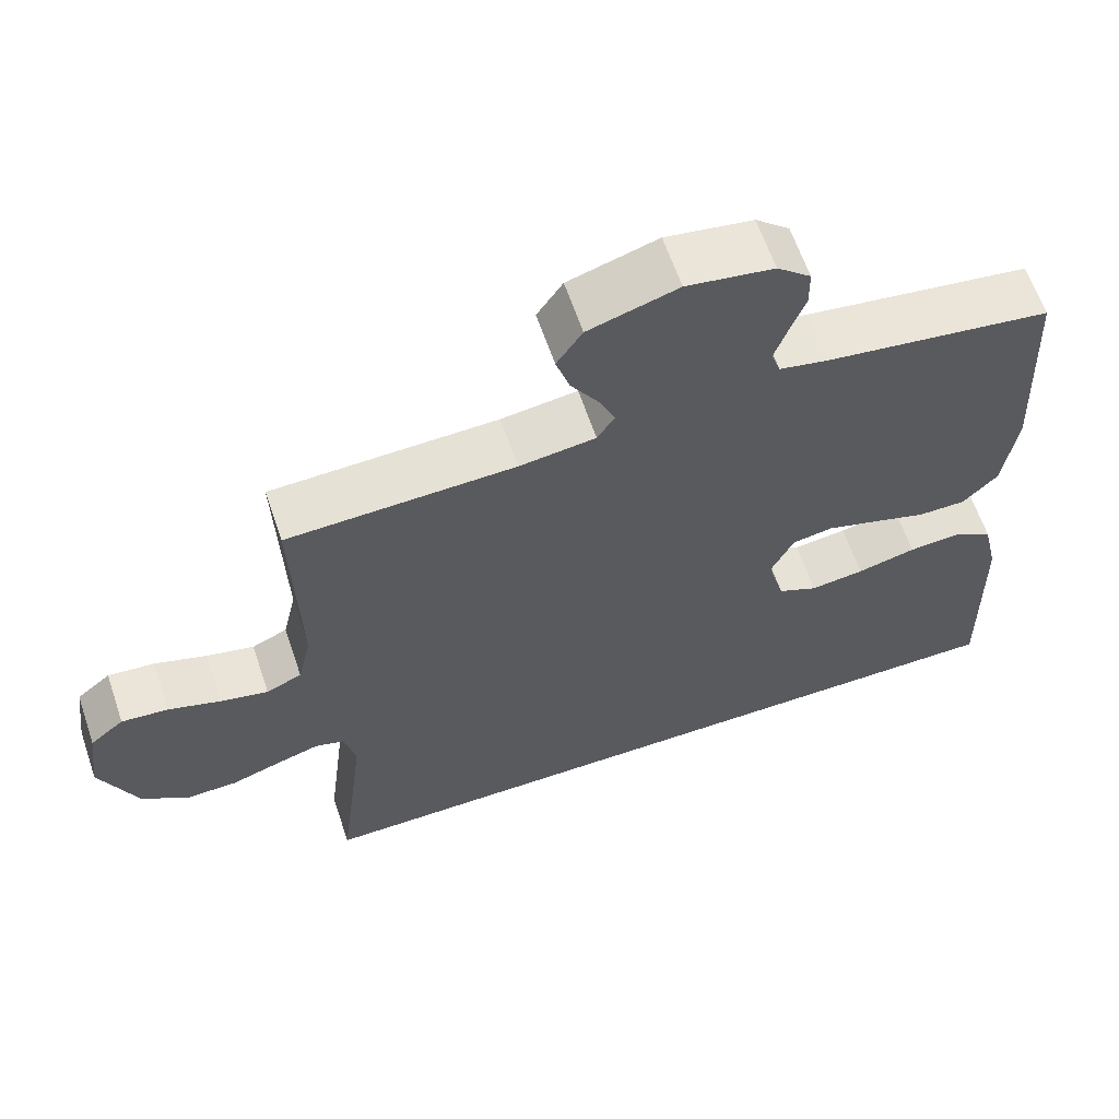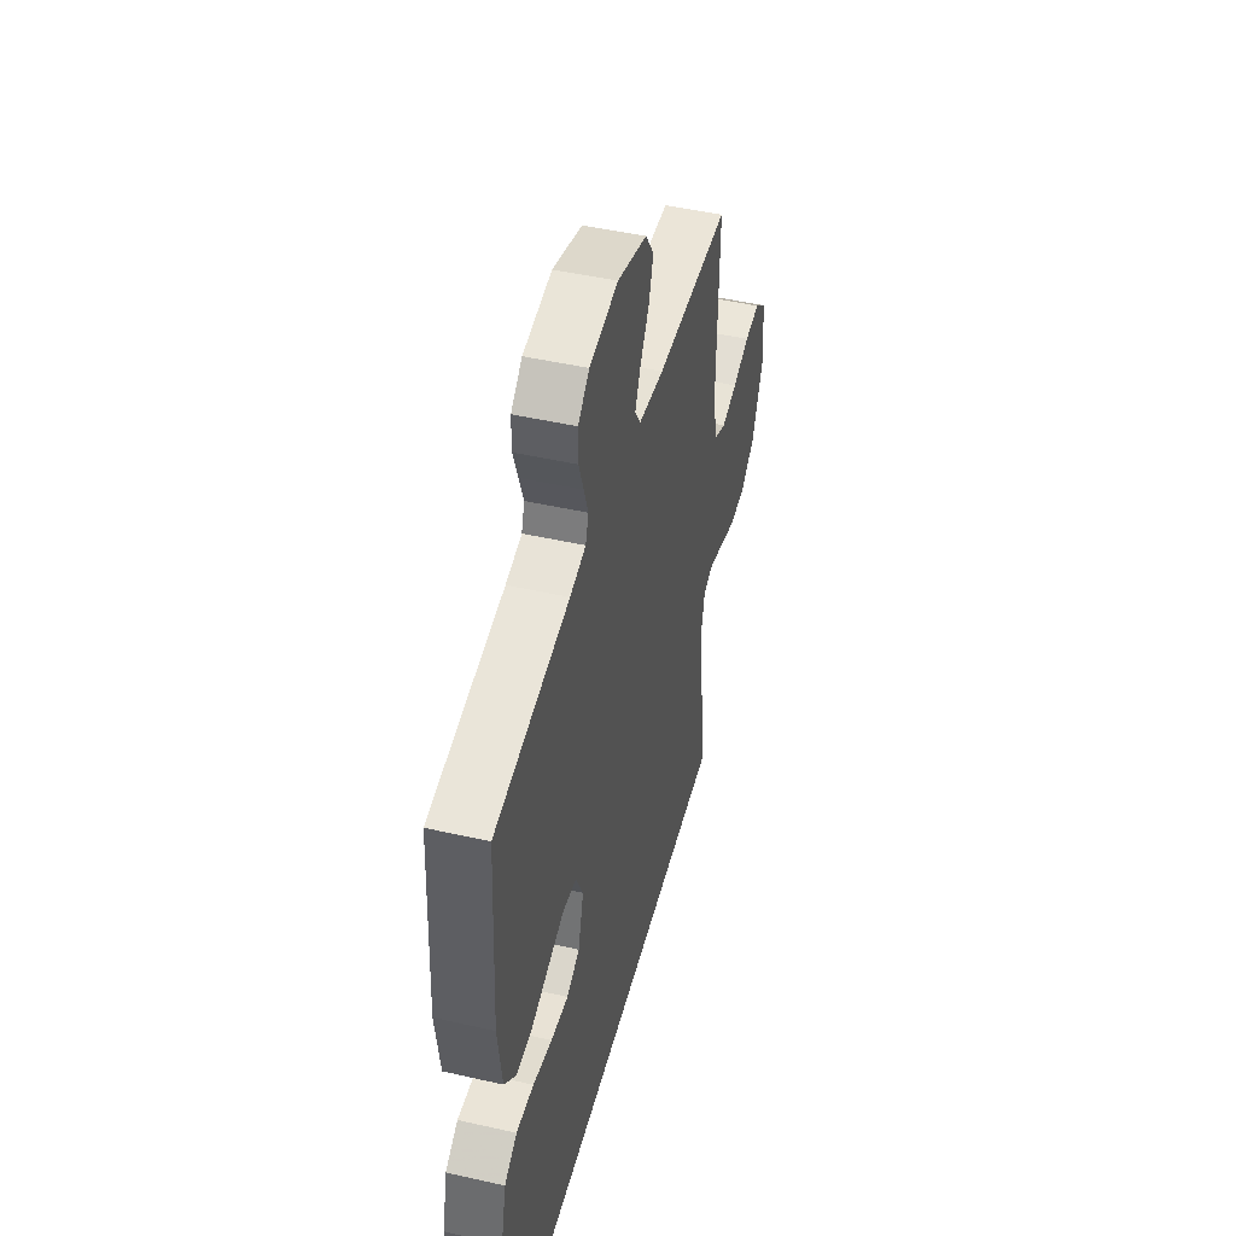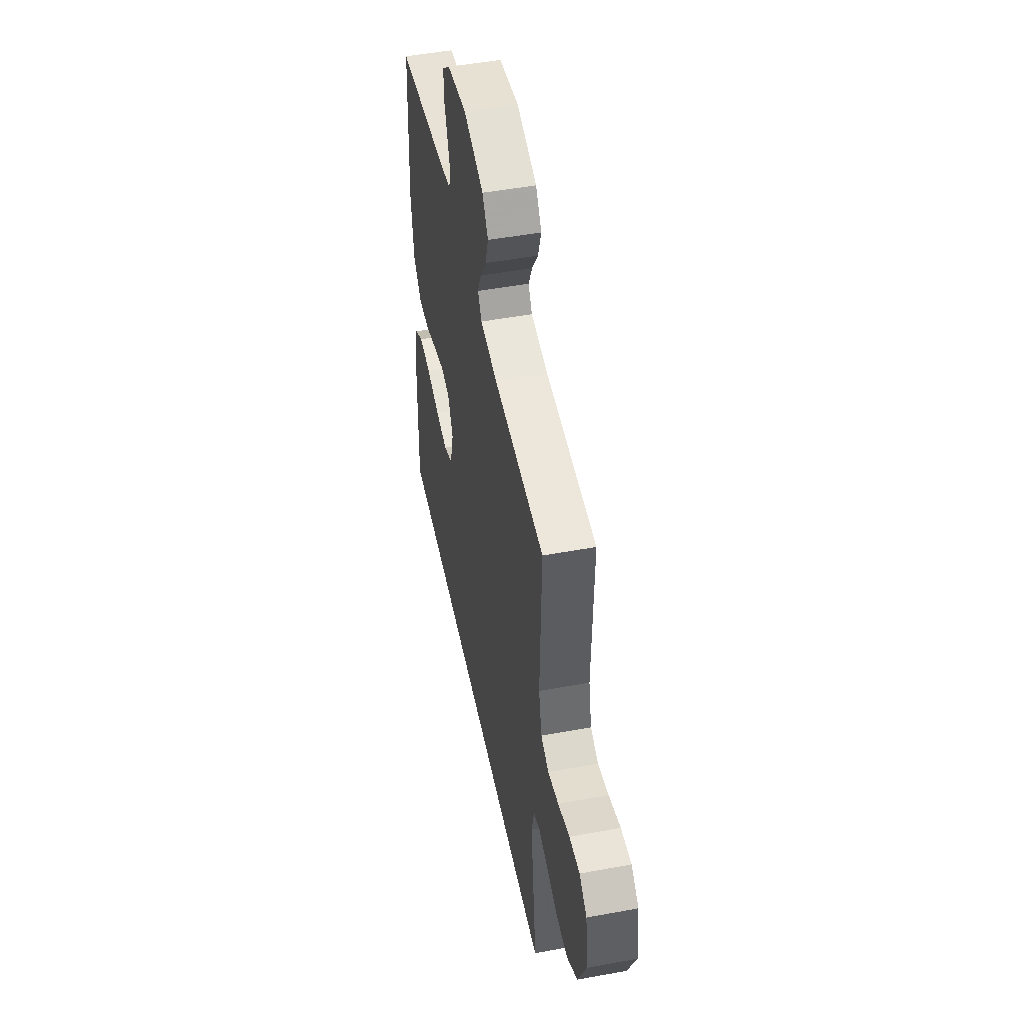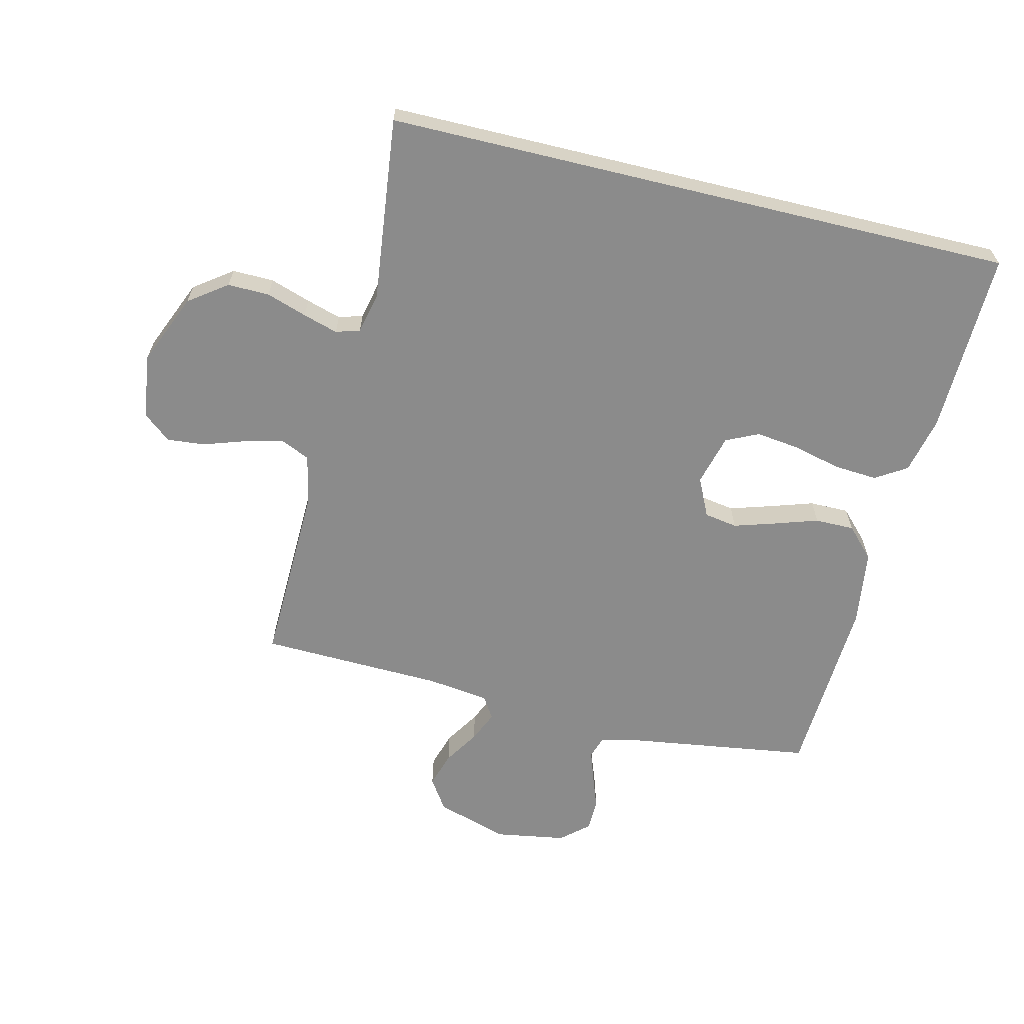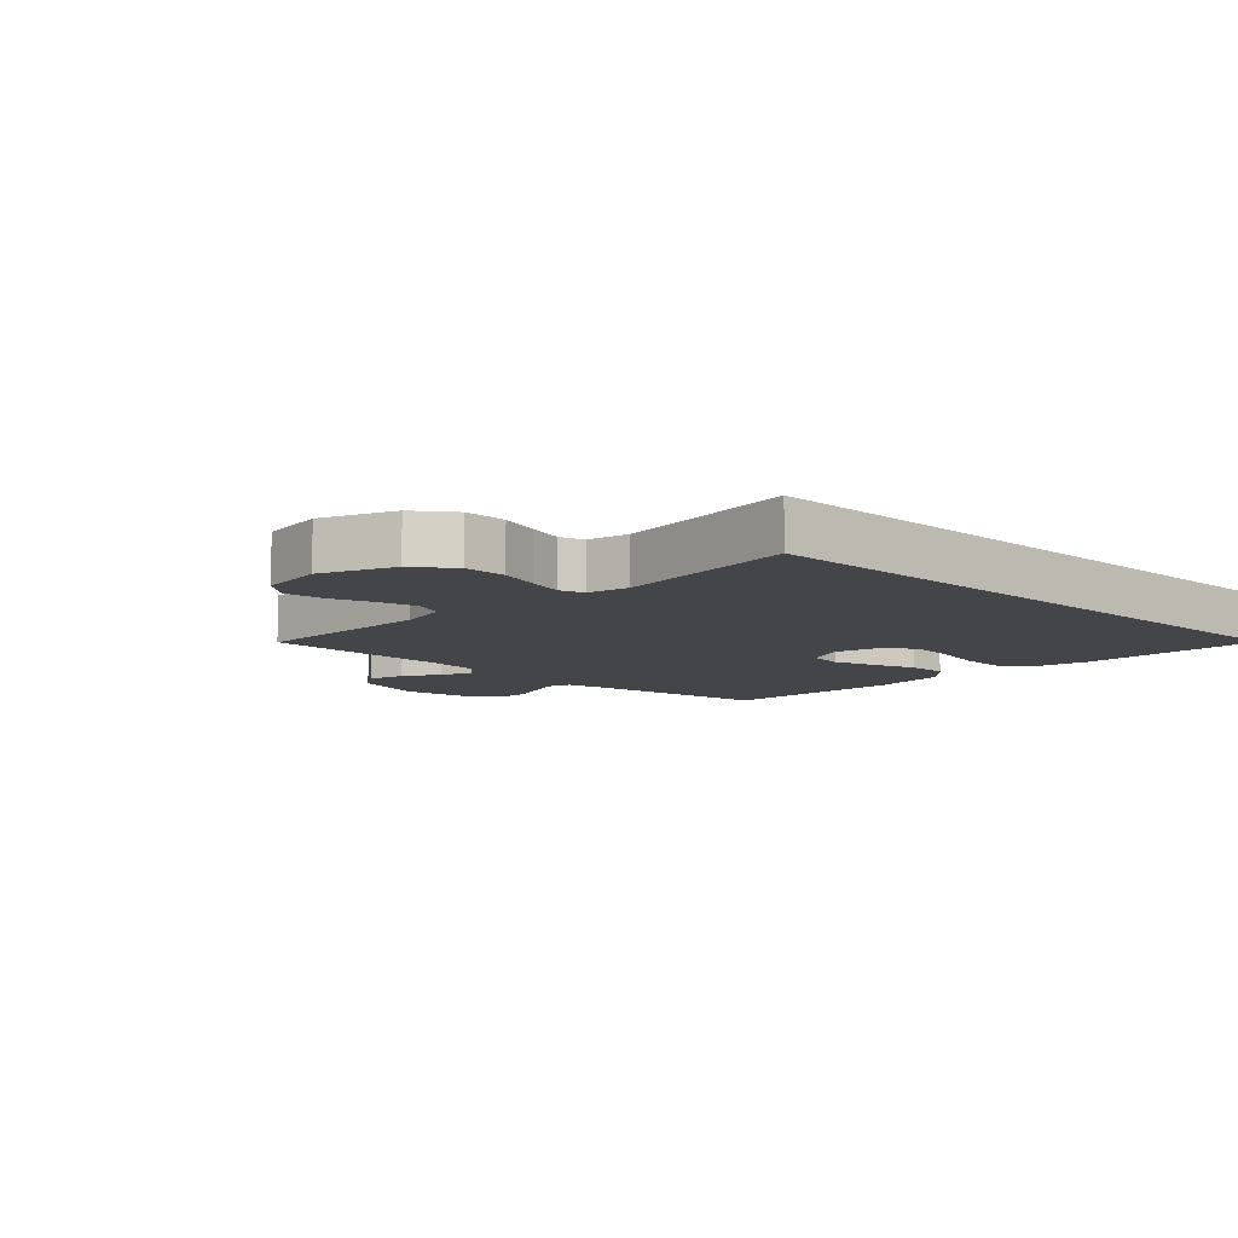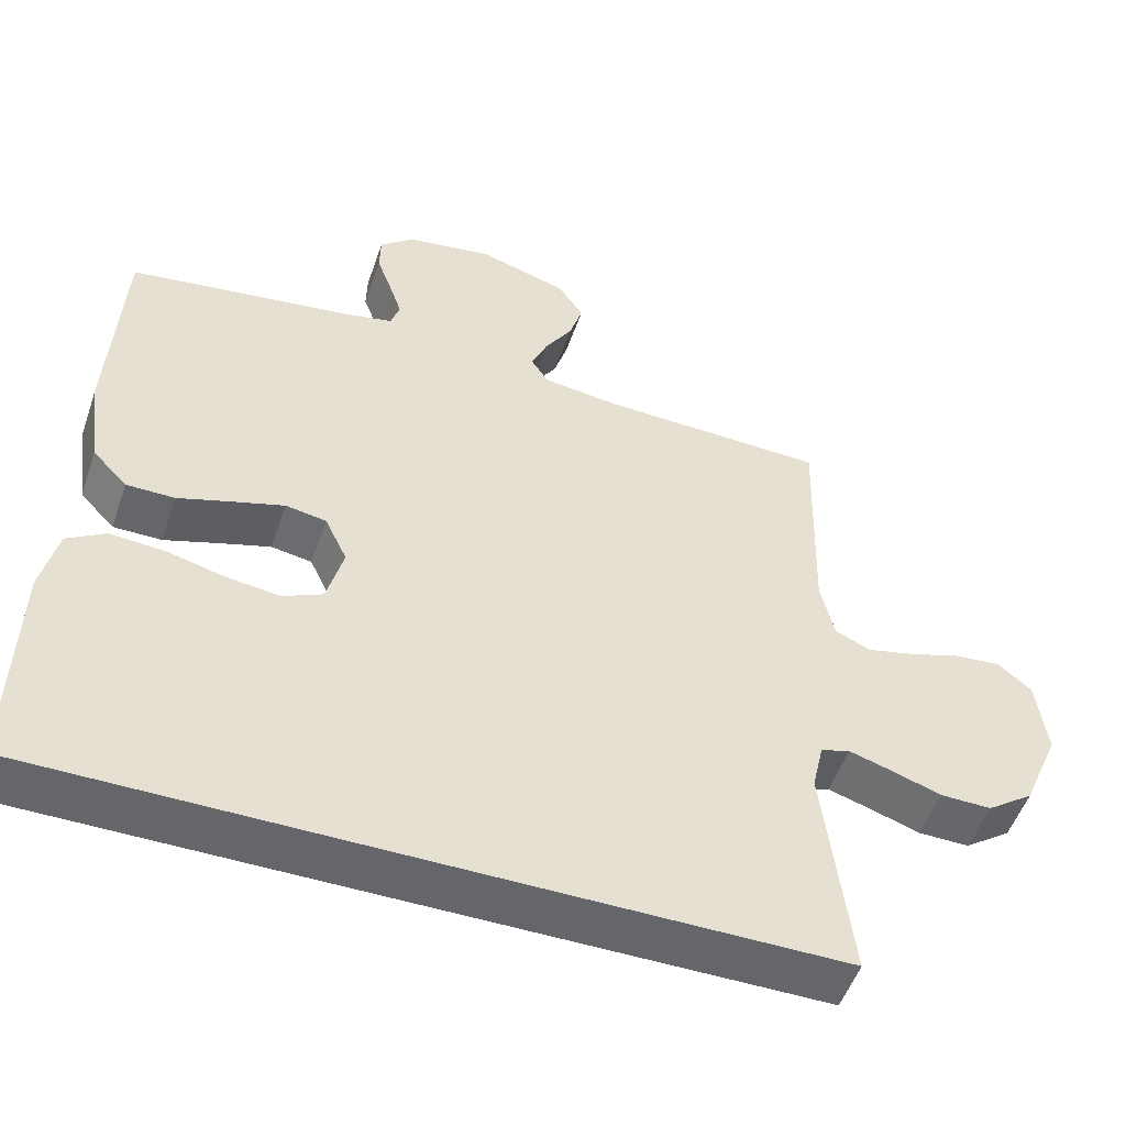
<metadata>
{"format":"obj","ext":"obj","renderer":"f3d","projection":"perspective","resolution":1024,"background":"white","views":[{"elev":62.9,"azim":161.2,"up":"+Z"},{"elev":47.0,"azim":-75.5,"up":"+Z"},{"elev":49.7,"azim":78.5,"up":"+Z"},{"elev":-63.9,"azim":166.4,"up":"+Y"},{"elev":-9.0,"azim":136.3,"up":"+Y"},{"elev":-51.9,"azim":-18.9,"up":"+Z"}]}
</metadata>
<code>
v -0.54 0.07 -0.5
v -0.533 0.07 -0.2
v -0.512 0.07 -0.107
v -0.461 0.07 -0.075
v -0.39 0.07 -0.08
v -0.312 0.07 -0.099
v -0.241 0.07 -0.108
v -0.188 0.07 -0.083
v -0.166 0.07 0
v -0.196 0.07 0.063
v -0.25 0.07 0.072
v -0.318 0.07 0.051
v -0.389 0.07 0.028
v -0.453 0.07 0.028
v -0.499 0.07 0.076
v -0.516 0.07 0.2
v -0.5 0.07 0.5
v -0.2 0.07 0.544
v -0.136 0.07 0.558
v -0.124 0.07 0.595
v -0.141 0.07 0.645
v -0.161 0.07 0.7
v -0.16 0.07 0.752
v -0.115 0.07 0.791
v 0 0.07 0.81
v 0.118 0.07 0.774
v 0.152 0.07 0.723
v 0.134 0.07 0.665
v 0.098 0.07 0.608
v 0.076 0.07 0.558
v 0.099 0.07 0.522
v 0.2 0.07 0.509
v 0.5 0.07 0.5
v 0.492 0.07 0.2
v 0.51 0.07 0.12
v 0.557 0.07 0.099
v 0.62 0.07 0.114
v 0.689 0.07 0.137
v 0.751 0.07 0.143
v 0.796 0.07 0.106
v 0.81 0.07 0
v 0.761 0.07 -0.116
v 0.699 0.07 -0.161
v 0.631 0.07 -0.16
v 0.565 0.07 -0.138
v 0.508 0.07 -0.121
v 0.469 0.07 -0.133
v 0.454 0.07 -0.2
v 0.49 0.07 -0.5
v -0.54 0 -0.5
v -0.533 0 -0.2
v -0.512 0 -0.107
v -0.461 0 -0.075
v -0.39 0 -0.08
v -0.312 0 -0.099
v -0.241 0 -0.108
v -0.188 0 -0.083
v -0.166 0 0
v -0.196 0 0.063
v -0.25 0 0.072
v -0.318 0 0.051
v -0.389 0 0.028
v -0.453 0 0.028
v -0.499 0 0.076
v -0.516 0 0.2
v -0.5 0 0.5
v -0.2 0 0.544
v -0.136 0 0.558
v -0.124 0 0.595
v -0.141 0 0.645
v -0.161 0 0.7
v -0.16 0 0.752
v -0.115 0 0.791
v 0 0 0.81
v 0.118 0 0.774
v 0.152 0 0.723
v 0.134 0 0.665
v 0.098 0 0.608
v 0.076 0 0.558
v 0.099 0 0.522
v 0.2 0 0.509
v 0.5 0 0.5
v 0.492 0 0.2
v 0.51 0 0.12
v 0.557 0 0.099
v 0.62 0 0.114
v 0.689 0 0.137
v 0.751 0 0.143
v 0.796 0 0.106
v 0.81 0 0
v 0.761 0 -0.116
v 0.699 0 -0.161
v 0.631 0 -0.16
v 0.565 0 -0.138
v 0.508 0 -0.121
v 0.469 0 -0.133
v 0.454 0 -0.2
v 0.49 0 -0.5
f 1 2 3
f 49 1 3
f 48 49 3
f 47 48 3
f 46 47 3
f 43 44 45
f 42 43 45
f 41 42 45
f 40 41 45
f 39 40 45
f 38 39 45
f 37 38 45
f 36 37 45 46
f 35 36 46
f 34 35 46
f 32 33 34
f 31 32 34 46
f 30 31 46
f 27 28 29
f 26 27 29
f 25 26 29
f 24 25 29
f 23 24 29
f 22 23 29
f 21 22 29
f 20 21 29 30
f 19 20 30 46
f 16 17 18
f 15 16 18
f 14 15 18
f 13 14 18
f 12 13 18
f 11 12 18 19
f 10 11 19
f 9 10 19 46
f 3 4 5 6
f 3 6 7
f 46 3 7
f 8 9 46
f 7 8 46
f 52 51 50
f 52 50 98
f 52 98 97
f 52 97 96
f 52 96 95
f 94 93 92
f 94 92 91
f 94 91 90
f 94 90 89
f 94 89 88
f 94 88 87
f 94 87 86
f 95 94 86 85
f 95 85 84
f 95 84 83
f 83 82 81
f 95 83 81 80
f 95 80 79
f 78 77 76
f 78 76 75
f 78 75 74
f 78 74 73
f 78 73 72
f 78 72 71
f 78 71 70
f 79 78 70 69
f 95 79 69 68
f 67 66 65
f 67 65 64
f 67 64 63
f 67 63 62
f 67 62 61
f 68 67 61 60
f 68 60 59
f 95 68 59 58
f 55 54 53 52
f 56 55 52
f 56 52 95
f 95 58 57
f 95 57 56
f 1 50 51 2
f 2 51 52 3
f 3 52 53 4
f 4 53 54 5
f 5 54 55 6
f 6 55 56 7
f 7 56 57 8
f 8 57 58 9
f 9 58 59 10
f 10 59 60 11
f 11 60 61 12
f 12 61 62 13
f 13 62 63 14
f 14 63 64 15
f 15 64 65 16
f 16 65 66 17
f 17 66 67 18
f 18 67 68 19
f 19 68 69 20
f 20 69 70 21
f 21 70 71 22
f 22 71 72 23
f 23 72 73 24
f 24 73 74 25
f 25 74 75 26
f 26 75 76 27
f 27 76 77 28
f 28 77 78 29
f 29 78 79 30
f 30 79 80 31
f 31 80 81 32
f 32 81 82 33
f 33 82 83 34
f 34 83 84 35
f 35 84 85 36
f 36 85 86 37
f 37 86 87 38
f 38 87 88 39
f 39 88 89 40
f 40 89 90 41
f 41 90 91 42
f 42 91 92 43
f 43 92 93 44
f 44 93 94 45
f 45 94 95 46
f 46 95 96 47
f 47 96 97 48
f 48 97 98 49
f 49 98 50 1

</code>
